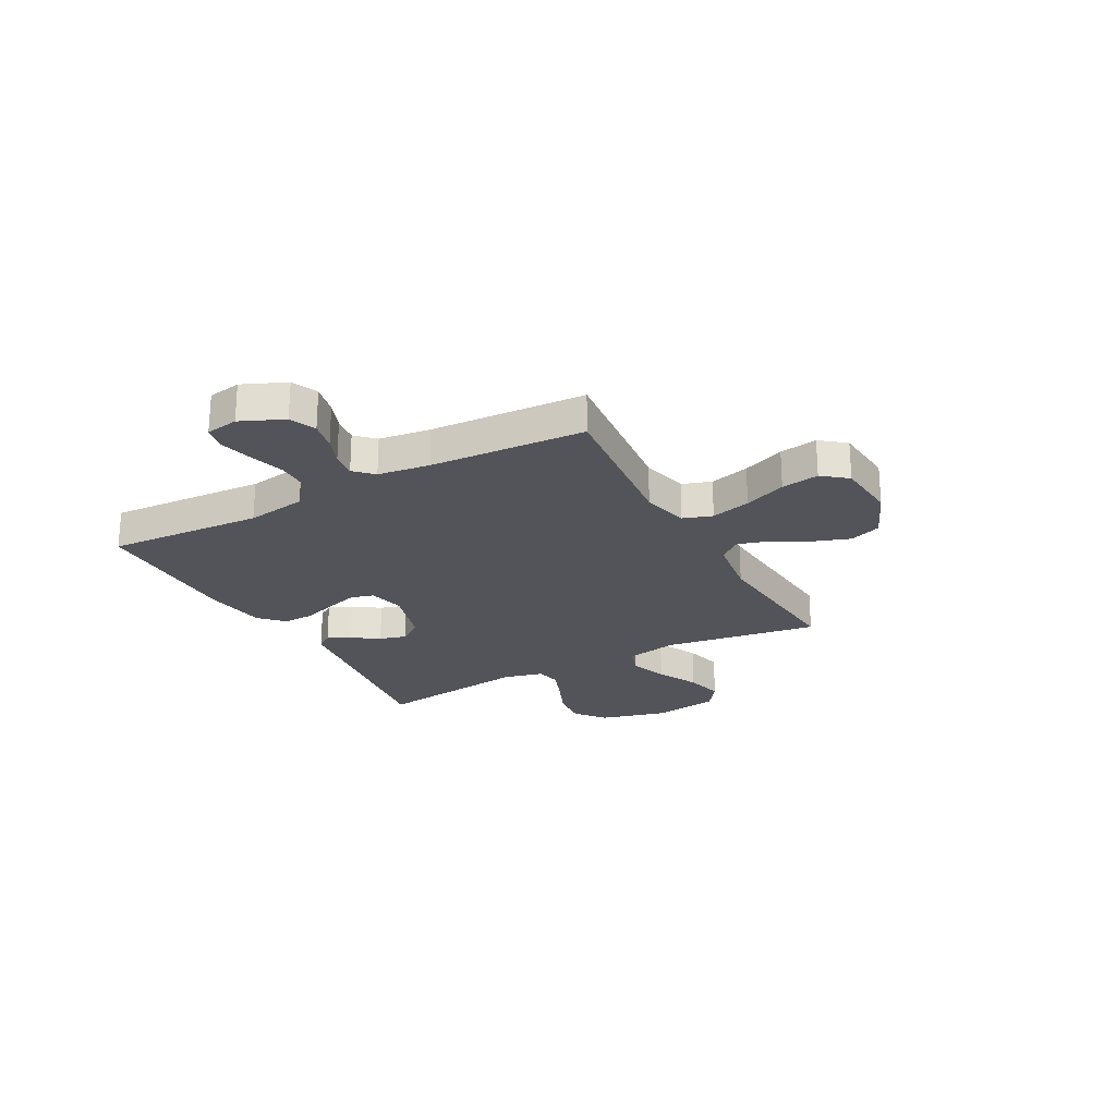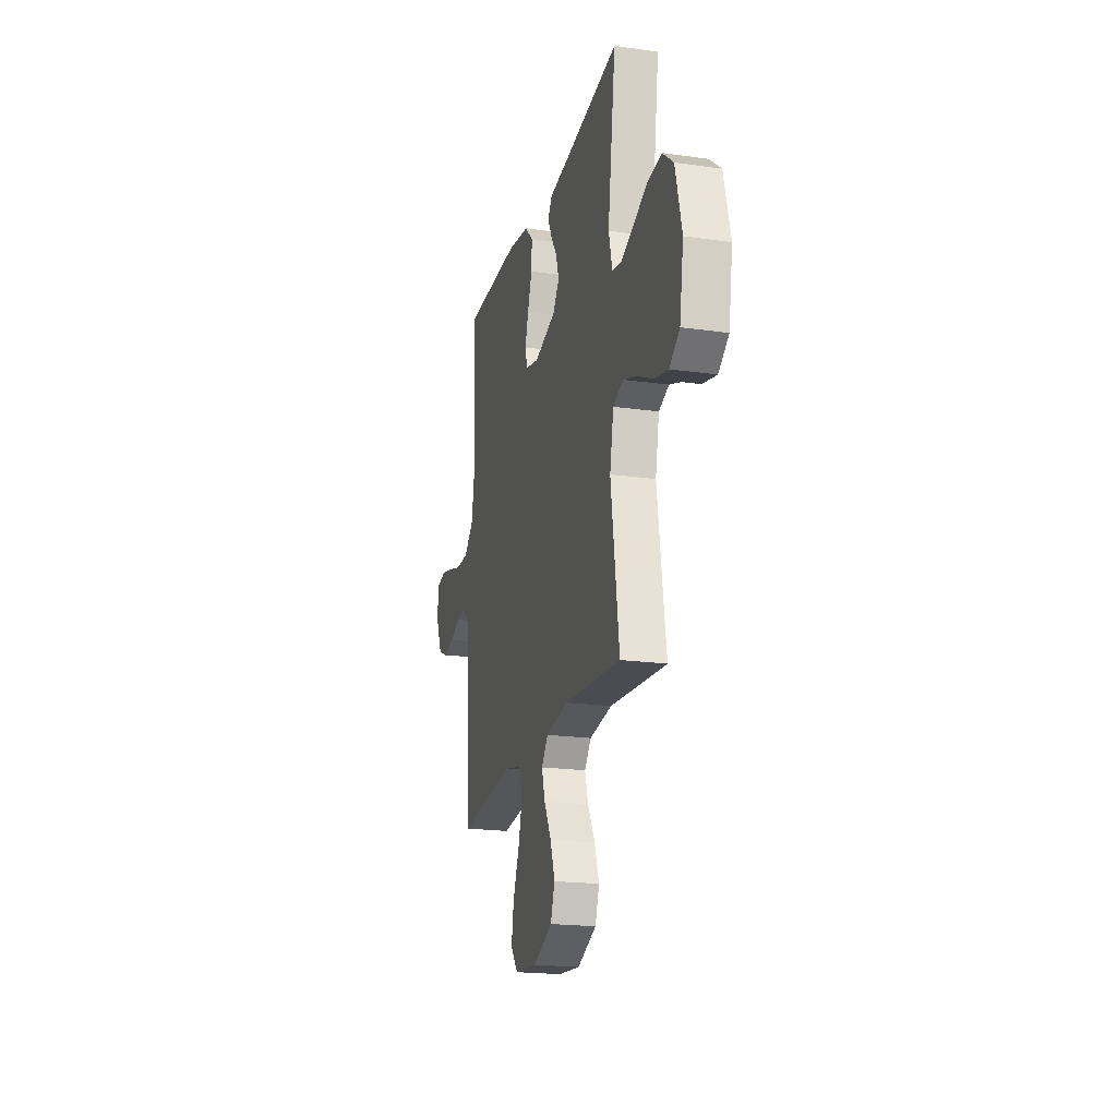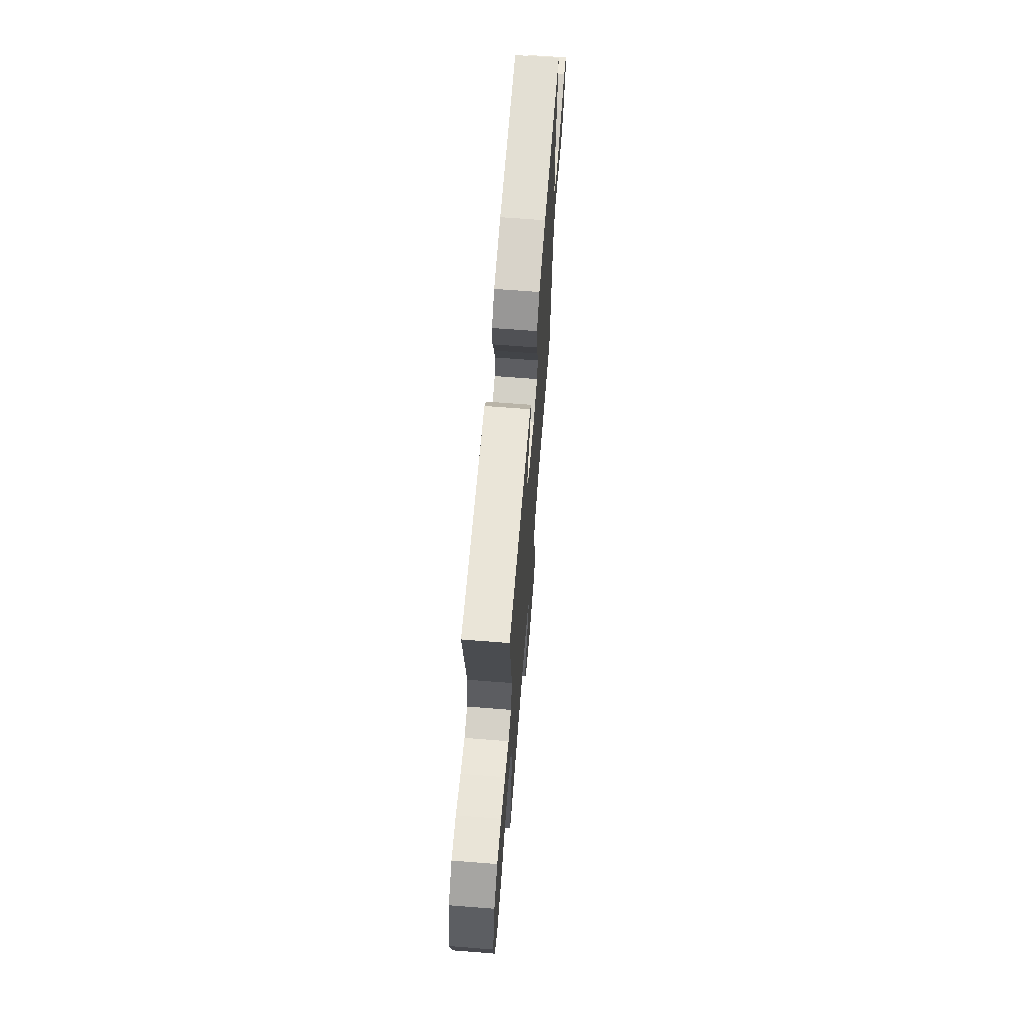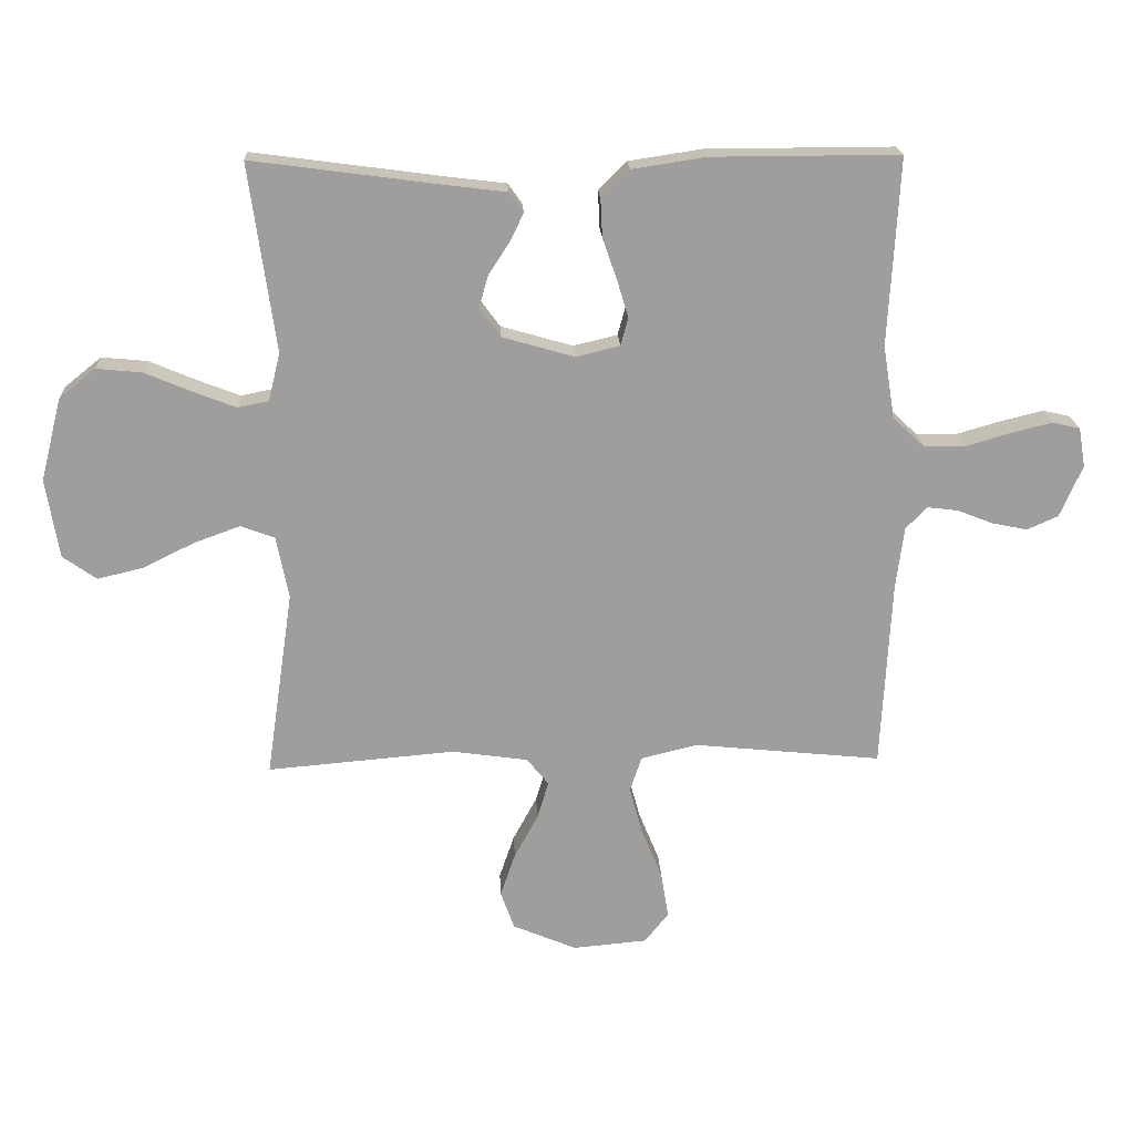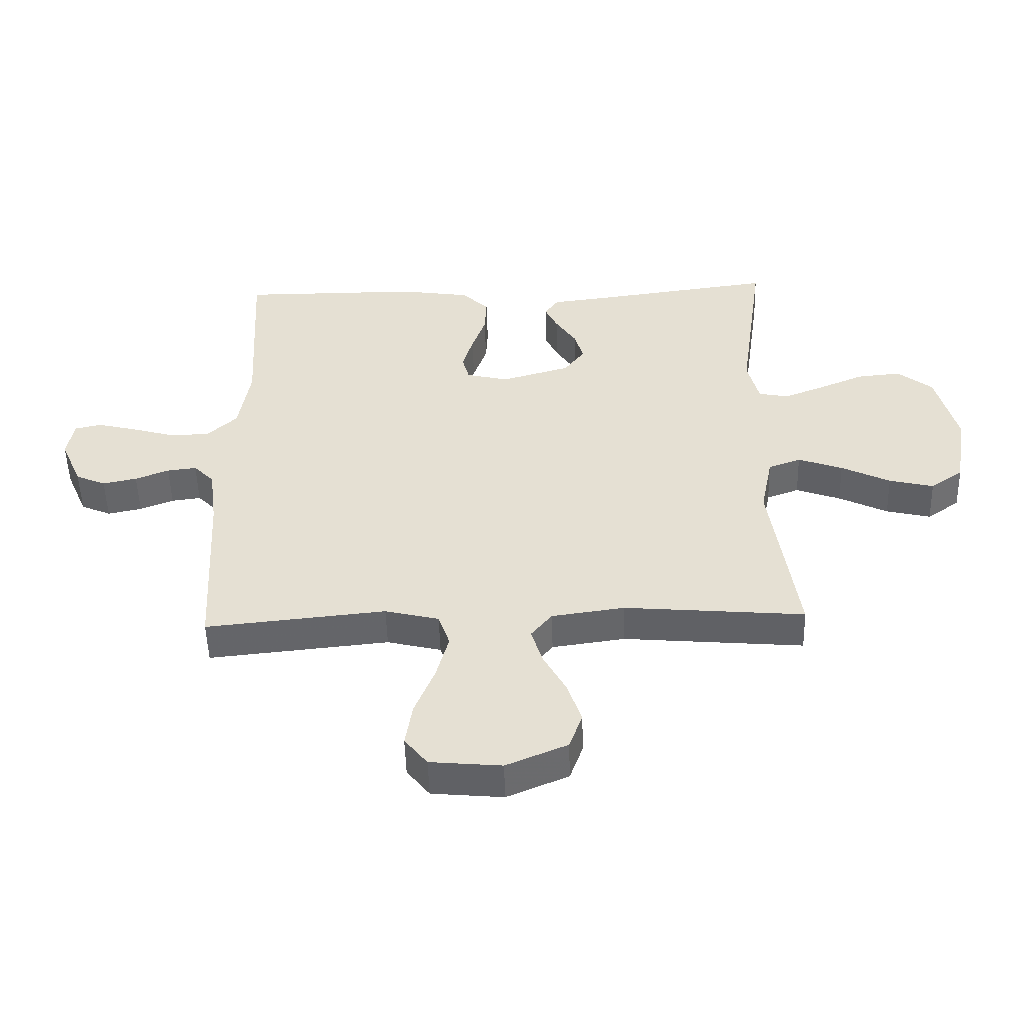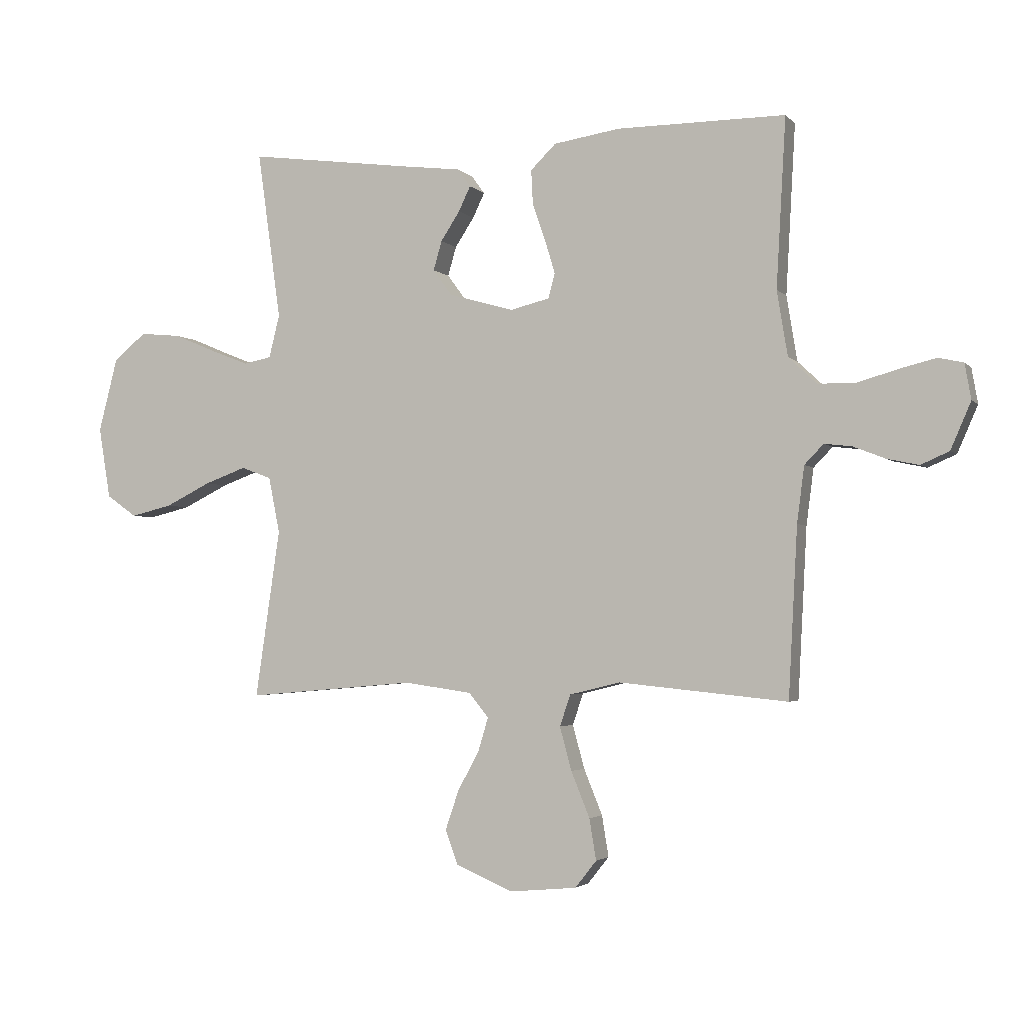
<metadata>
{"format":"obj","ext":"obj","renderer":"f3d","projection":"perspective","resolution":1024,"background":"white","views":[{"elev":-23.8,"azim":118.3,"up":"+Y"},{"elev":-20.3,"azim":-104.3,"up":"+Z"},{"elev":66.9,"azim":-85.5,"up":"+Z"},{"elev":19.3,"azim":-2.6,"up":"+Z"},{"elev":-51.1,"azim":-178.4,"up":"+Z"},{"elev":-2.8,"azim":20.4,"up":"+Z"}]}
</metadata>
<code>
v -0.5 0.07 -0.5
v -0.456 0.07 -0.2
v -0.476 0.07 -0.1
v -0.53 0.07 -0.08
v -0.604 0.07 -0.107
v -0.685 0.07 -0.147
v -0.759 0.07 -0.165
v -0.813 0.07 -0.127
v -0.834 0.07 0
v -0.8 0.07 0.132
v -0.742 0.07 0.179
v -0.669 0.07 0.172
v -0.593 0.07 0.14
v -0.526 0.07 0.114
v -0.477 0.07 0.124
v -0.458 0.07 0.2
v -0.5 0.07 0.5
v -0.2 0.07 0.46
v -0.102 0.07 0.448
v -0.079 0.07 0.416
v -0.1 0.07 0.372
v -0.134 0.07 0.32
v -0.149 0.07 0.268
v -0.115 0.07 0.222
v 0 0.07 0.189
v 0.07 0.07 0.206
v 0.082 0.07 0.25
v 0.064 0.07 0.31
v 0.041 0.07 0.376
v 0.038 0.07 0.437
v 0.083 0.07 0.481
v 0.2 0.07 0.499
v 0.5 0.07 0.5
v 0.483 0.07 0.2
v 0.502 0.07 0.084
v 0.552 0.07 0.037
v 0.619 0.07 0.036
v 0.691 0.07 0.057
v 0.756 0.07 0.073
v 0.8 0.07 0.063
v 0.811 0.07 0
v 0.775 0.07 -0.083
v 0.725 0.07 -0.105
v 0.668 0.07 -0.093
v 0.612 0.07 -0.071
v 0.563 0.07 -0.065
v 0.529 0.07 -0.1
v 0.516 0.07 -0.2
v 0.5 0.07 -0.5
v 0.2 0.07 -0.47
v 0.11 0.07 -0.492
v 0.091 0.07 -0.548
v 0.112 0.07 -0.625
v 0.145 0.07 -0.706
v 0.157 0.07 -0.779
v 0.119 0.07 -0.827
v 0 0.07 -0.838
v -0.102 0.07 -0.795
v -0.124 0.07 -0.734
v -0.1 0.07 -0.664
v -0.062 0.07 -0.594
v -0.044 0.07 -0.534
v -0.079 0.07 -0.491
v -0.2 0.07 -0.474
v -0.5 0 -0.5
v -0.456 0 -0.2
v -0.476 0 -0.1
v -0.53 0 -0.08
v -0.604 0 -0.107
v -0.685 0 -0.147
v -0.759 0 -0.165
v -0.813 0 -0.127
v -0.834 0 0
v -0.8 0 0.132
v -0.742 0 0.179
v -0.669 0 0.172
v -0.593 0 0.14
v -0.526 0 0.114
v -0.477 0 0.124
v -0.458 0 0.2
v -0.5 0 0.5
v -0.2 0 0.46
v -0.102 0 0.448
v -0.079 0 0.416
v -0.1 0 0.372
v -0.134 0 0.32
v -0.149 0 0.268
v -0.115 0 0.222
v 0 0 0.189
v 0.07 0 0.206
v 0.082 0 0.25
v 0.064 0 0.31
v 0.041 0 0.376
v 0.038 0 0.437
v 0.083 0 0.481
v 0.2 0 0.499
v 0.5 0 0.5
v 0.483 0 0.2
v 0.502 0 0.084
v 0.552 0 0.037
v 0.619 0 0.036
v 0.691 0 0.057
v 0.756 0 0.073
v 0.8 0 0.063
v 0.811 0 0
v 0.775 0 -0.083
v 0.725 0 -0.105
v 0.668 0 -0.093
v 0.612 0 -0.071
v 0.563 0 -0.065
v 0.529 0 -0.1
v 0.516 0 -0.2
v 0.5 0 -0.5
v 0.2 0 -0.47
v 0.11 0 -0.492
v 0.091 0 -0.548
v 0.112 0 -0.625
v 0.145 0 -0.706
v 0.157 0 -0.779
v 0.119 0 -0.827
v 0 0 -0.838
v -0.102 0 -0.795
v -0.124 0 -0.734
v -0.1 0 -0.664
v -0.062 0 -0.594
v -0.044 0 -0.534
v -0.079 0 -0.491
v -0.2 0 -0.474
f 59 60 61
f 58 59 61
f 57 58 61
f 56 57 61
f 55 56 61
f 54 55 61
f 53 54 61
f 52 53 61 62
f 51 52 62 63
f 48 49 50
f 51 63 64
f 50 51 64
f 48 50 64
f 47 48 64
f 43 44 45
f 42 43 45
f 41 42 45
f 40 41 45
f 39 40 45
f 38 39 45
f 37 38 45
f 36 37 45 46
f 64 1 2
f 47 64 2
f 46 47 2
f 36 46 2
f 35 36 2
f 32 33 34
f 31 32 34
f 30 31 34
f 29 30 34
f 28 29 34
f 20 21 22
f 19 20 22
f 18 19 22
f 18 22 23
f 17 18 23
f 16 17 23
f 15 16 23 24
f 11 12 13
f 10 11 13
f 9 10 13
f 8 9 13
f 7 8 13
f 6 7 13
f 5 6 13
f 4 5 13 14
f 3 4 14 15
f 27 28 34 35
f 26 27 35
f 35 2 3
f 26 35 3
f 25 26 3
f 3 15 24 25
f 125 124 123
f 125 123 122
f 125 122 121
f 125 121 120
f 125 120 119
f 125 119 118
f 125 118 117
f 126 125 117 116
f 127 126 116 115
f 114 113 112
f 128 127 115
f 128 115 114
f 128 114 112
f 128 112 111
f 109 108 107
f 109 107 106
f 109 106 105
f 109 105 104
f 109 104 103
f 109 103 102
f 109 102 101
f 110 109 101 100
f 66 65 128
f 66 128 111
f 66 111 110
f 66 110 100
f 66 100 99
f 98 97 96
f 98 96 95
f 98 95 94
f 98 94 93
f 98 93 92
f 86 85 84
f 86 84 83
f 86 83 82
f 87 86 82
f 87 82 81
f 87 81 80
f 88 87 80 79
f 77 76 75
f 77 75 74
f 77 74 73
f 77 73 72
f 77 72 71
f 77 71 70
f 77 70 69
f 78 77 69 68
f 79 78 68 67
f 99 98 92 91
f 99 91 90
f 67 66 99
f 67 99 90
f 67 90 89
f 89 88 79 67
f 1 65 66 2
f 2 66 67 3
f 3 67 68 4
f 4 68 69 5
f 5 69 70 6
f 6 70 71 7
f 7 71 72 8
f 8 72 73 9
f 9 73 74 10
f 10 74 75 11
f 11 75 76 12
f 12 76 77 13
f 13 77 78 14
f 14 78 79 15
f 15 79 80 16
f 16 80 81 17
f 17 81 82 18
f 18 82 83 19
f 19 83 84 20
f 20 84 85 21
f 21 85 86 22
f 22 86 87 23
f 23 87 88 24
f 24 88 89 25
f 25 89 90 26
f 26 90 91 27
f 27 91 92 28
f 28 92 93 29
f 29 93 94 30
f 30 94 95 31
f 31 95 96 32
f 32 96 97 33
f 33 97 98 34
f 34 98 99 35
f 35 99 100 36
f 36 100 101 37
f 37 101 102 38
f 38 102 103 39
f 39 103 104 40
f 40 104 105 41
f 41 105 106 42
f 42 106 107 43
f 43 107 108 44
f 44 108 109 45
f 45 109 110 46
f 46 110 111 47
f 47 111 112 48
f 48 112 113 49
f 49 113 114 50
f 50 114 115 51
f 51 115 116 52
f 52 116 117 53
f 53 117 118 54
f 54 118 119 55
f 55 119 120 56
f 56 120 121 57
f 57 121 122 58
f 58 122 123 59
f 59 123 124 60
f 60 124 125 61
f 61 125 126 62
f 62 126 127 63
f 63 127 128 64
f 64 128 65 1

</code>
